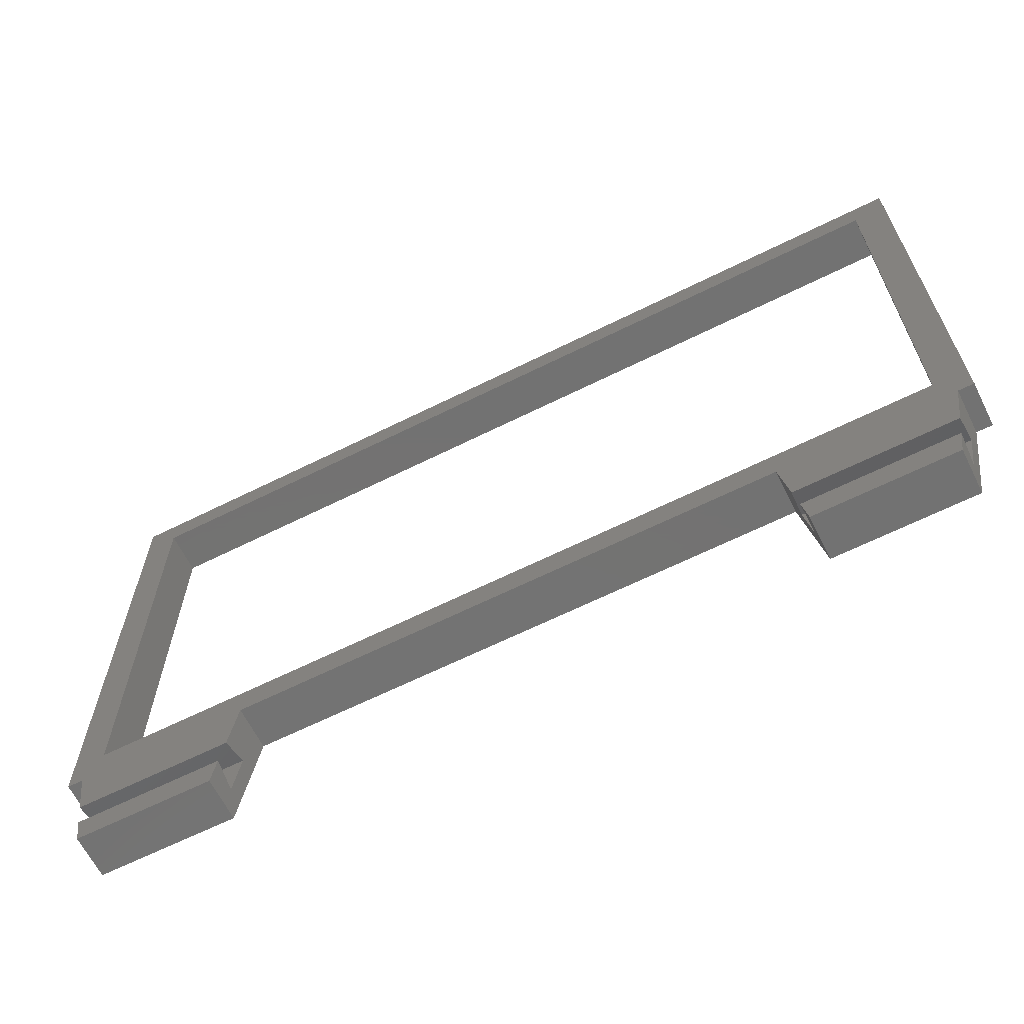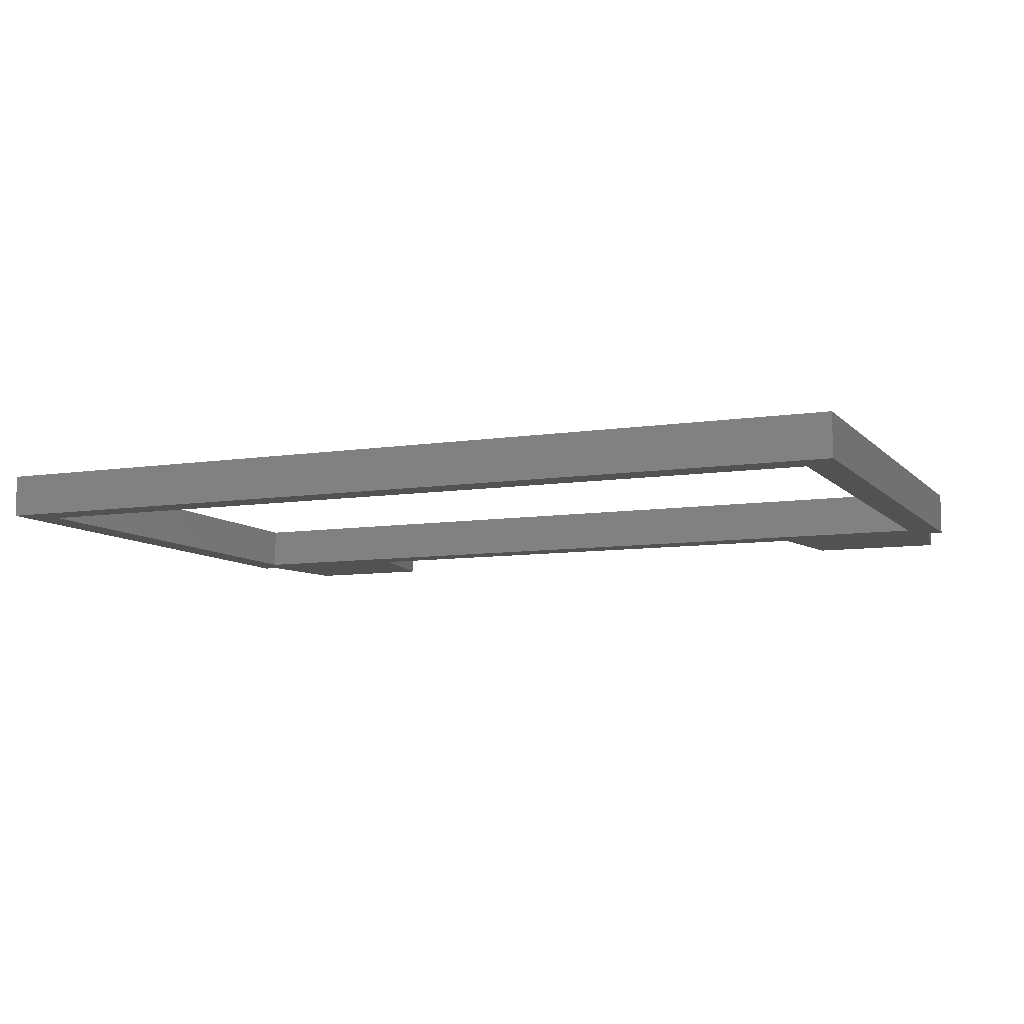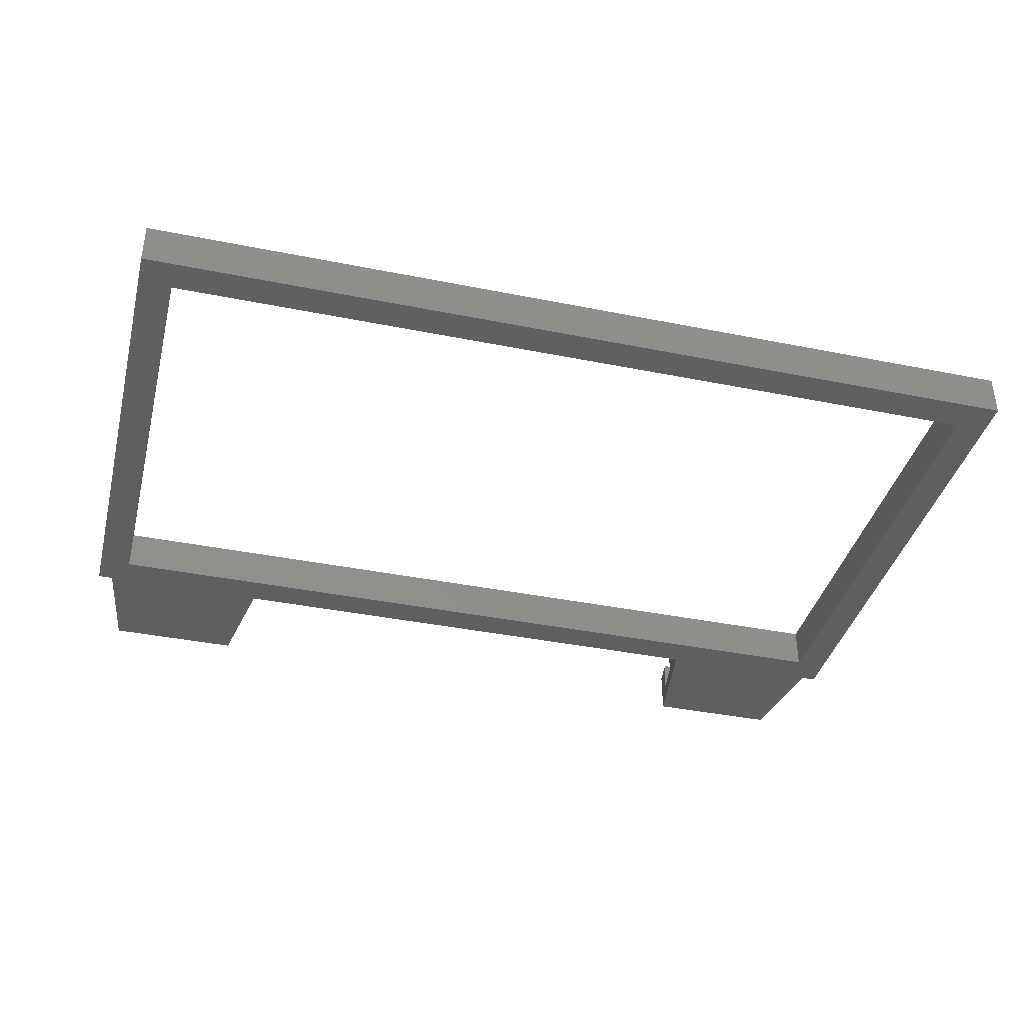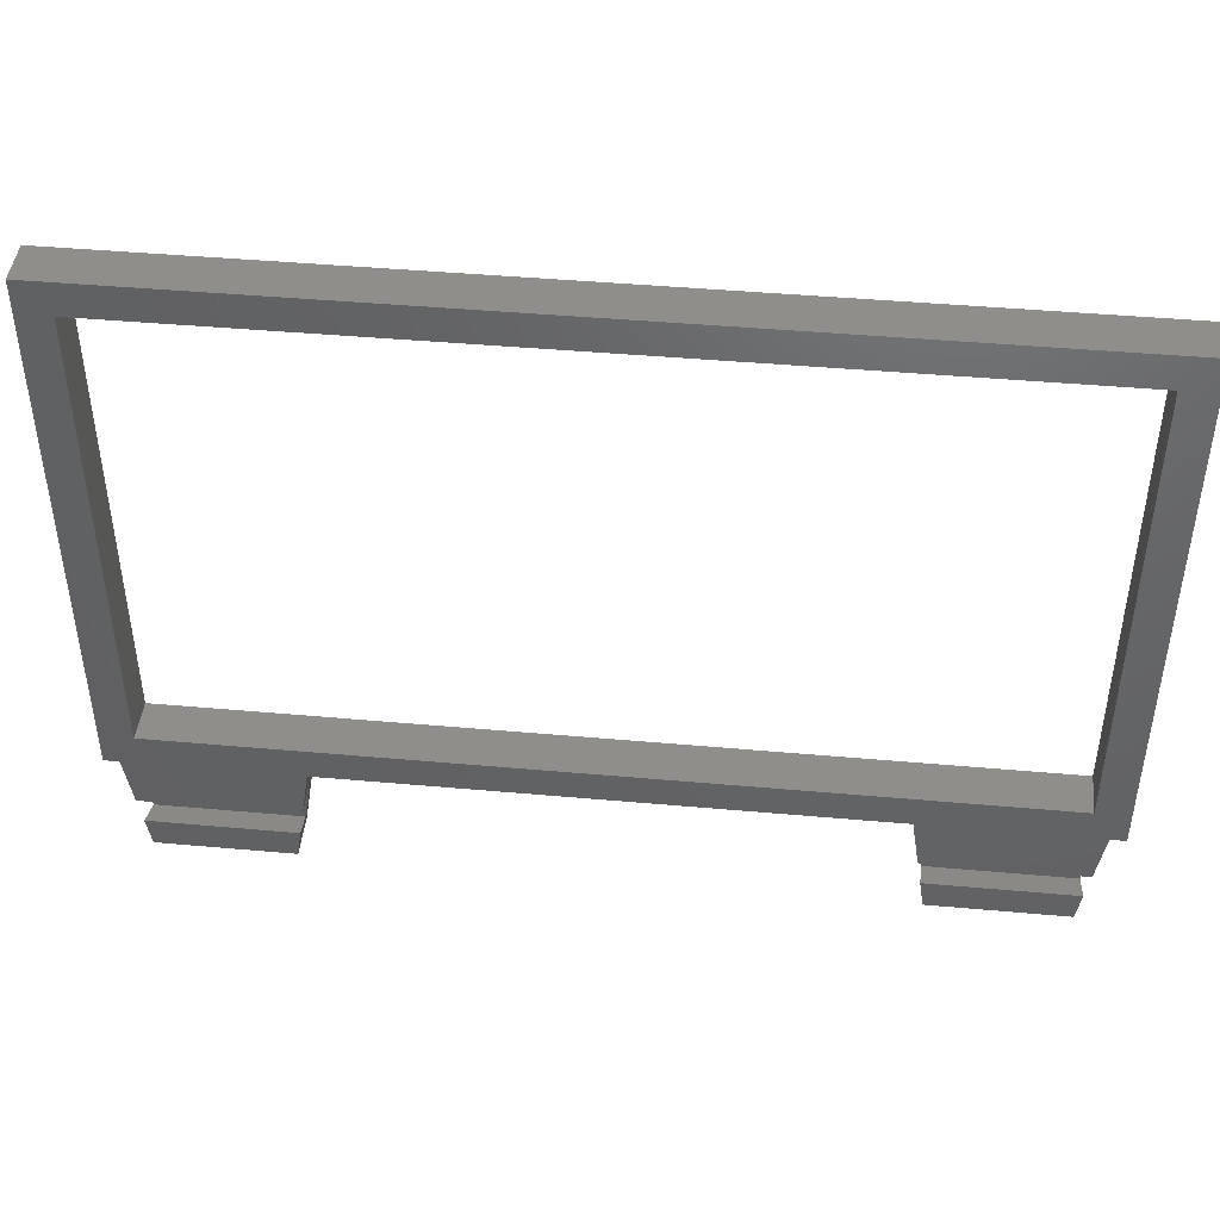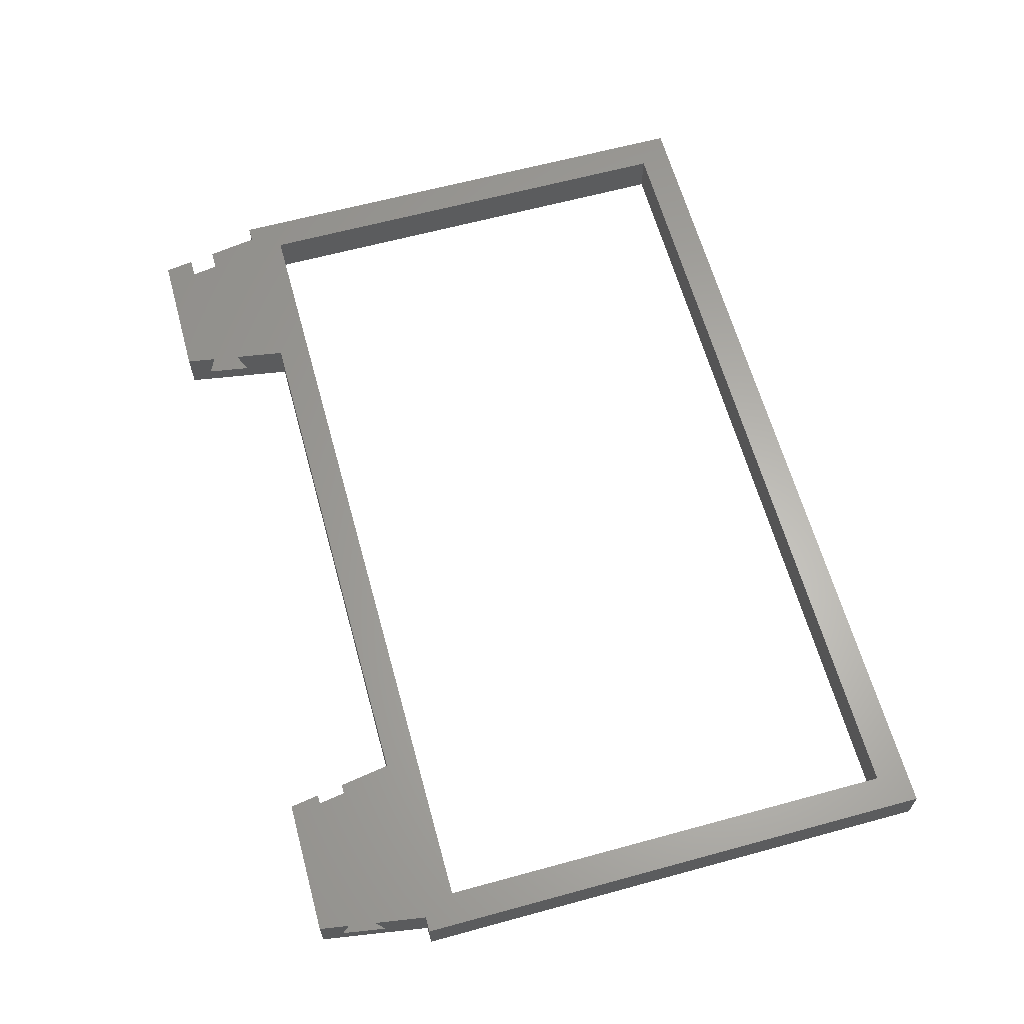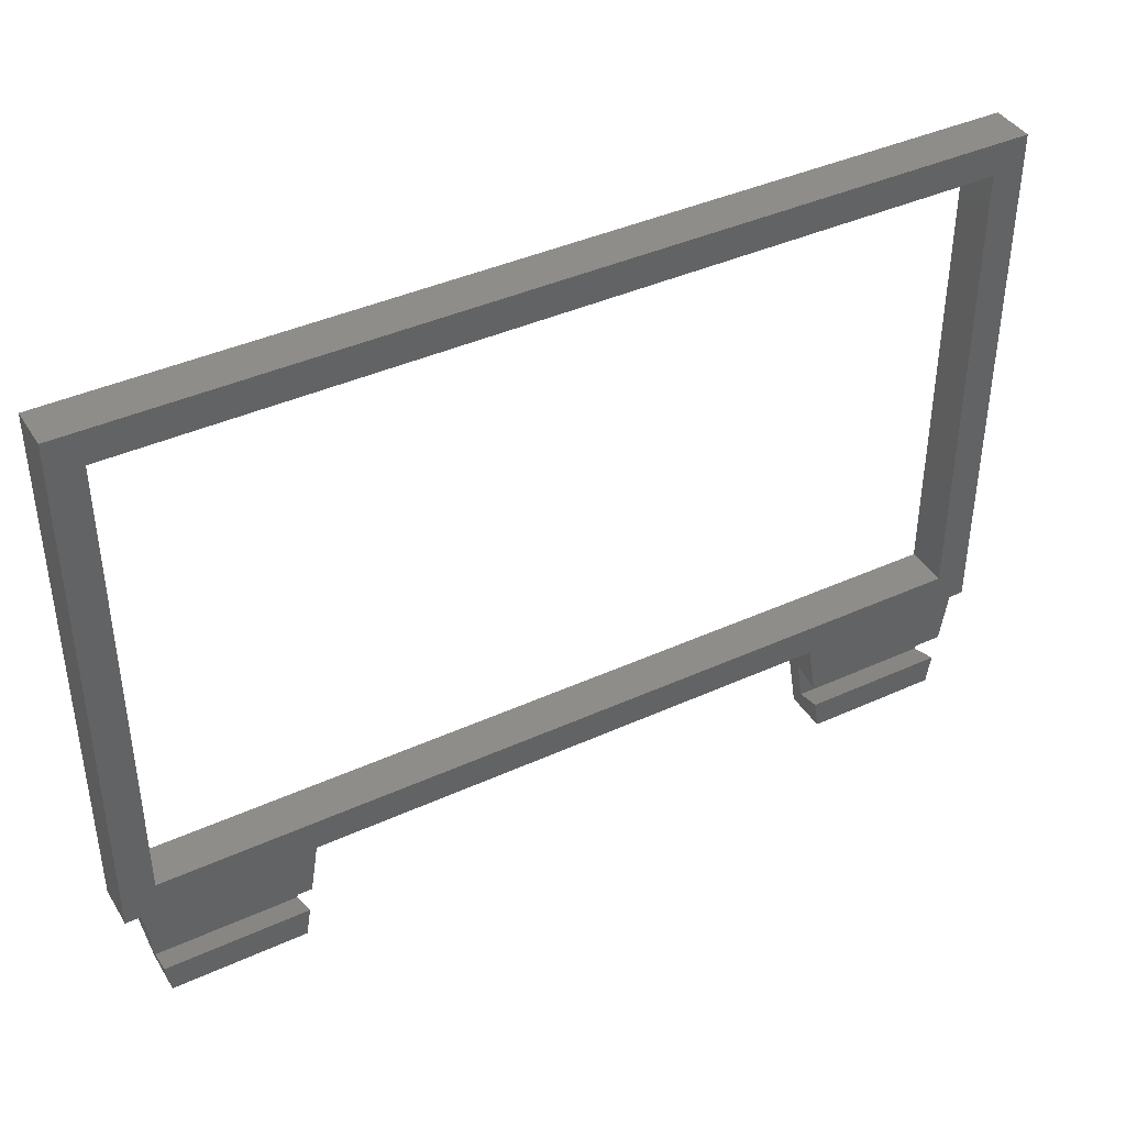
<metadata>
{"format":"stl","ext":"stl","renderer":"f3d","projection":"perspective","resolution":1024,"background":"white","views":[{"elev":-64.7,"azim":26.6,"up":"+Y"},{"elev":-8.5,"azim":-156.8,"up":"+Z"},{"elev":-38.6,"azim":165.8,"up":"+Z"},{"elev":44.3,"azim":6.0,"up":"+Y"},{"elev":63.3,"azim":74.6,"up":"+Z"},{"elev":40.7,"azim":-29.1,"up":"+Y"}]}
</metadata>
<code>
# stl→obj: 52 verts, 104 faces
v -83.8 -49.35 -4
v -83.8 49.35 4
v -83.8 49.35 -4
v -83.8 -49.35 4
v 81 -49.35 -4
v 83.8 -49.35 4
v 81 -49.35 4
v 83.8 -49.35 -4
v -81 -49.35 4
v -81 -49.35 -4
v -49.6 -49.35 -4
v 49.6 -49.35 4
v -49.6 -49.35 4
v 49.6 -49.35 -4
v 83.8 49.35 -4
v 83.8 49.35 4
v 78.68 -63.85 4
v 52.8 -69.35 4
v 77.8 -69.35 4
v 51.92 -63.85 4
v 77.8 -43.35 4
v 77.8 43.35 4
v -77.8 43.35 4
v -77.8 -43.35 4
v -79.48 -58.85 4
v 79.48 -58.85 4
v 51.12 -58.85 4
v 48.8 -43.35 4
v -48.8 -43.35 4
v -51.12 -58.85 4
v -51.92 -63.85 4
v -77.8 -69.35 4
v -52.8 -69.35 4
v -78.68 -63.85 4
v 52.8 -69.35 -4
v 77.8 -43.35 -4
v 48.8 -43.35 -4
v -48.8 -43.35 -4
v -52.8 -69.35 -4
v -77.8 -69.35 -4
v -77.8 -43.35 -4
v 77.8 -69.35 -4
v 77.8 43.35 -4
v -77.8 43.35 -4
v -52.16 -65.35 -1
v -50.88 -57.35 -1
v -79.72 -57.35 -1
v -78.44 -65.35 -1
v 78.44 -65.35 -1
v 79.72 -57.35 -1
v 50.88 -57.35 -1
v 52.16 -65.35 -1
f 1 2 3
f 2 1 4
f 5 6 7
f 6 5 8
f 1 9 4
f 9 1 10
f 11 12 13
f 12 11 14
f 6 15 16
f 15 6 8
f 17 18 19
f 18 17 20
f 21 6 16
f 6 21 7
f 21 16 22
f 16 23 22
f 4 24 23
f 24 9 25
f 2 23 16
f 4 23 2
f 24 4 9
f 7 21 26
f 21 27 26
f 21 12 27
f 28 12 21
f 29 12 28
f 29 13 12
f 24 13 29
f 13 24 30
f 30 24 25
f 31 32 33
f 32 31 34
f 15 2 16
f 2 15 3
f 14 5 35
f 5 14 36
f 14 37 36
f 14 38 37
f 11 38 14
f 10 11 39
f 10 39 40
f 11 10 41
f 11 41 38
f 1 41 10
f 36 8 5
f 35 5 42
f 8 36 15
f 43 15 36
f 44 15 43
f 41 1 44
f 44 3 15
f 3 44 1
f 24 44 23
f 44 24 41
f 37 29 28
f 29 37 38
f 36 28 21
f 28 36 37
f 38 24 29
f 24 38 41
f 36 22 43
f 22 36 21
f 44 22 23
f 22 44 43
f 31 33 45
f 13 46 11
f 46 13 30
f 39 46 45
f 46 39 11
f 39 45 33
f 40 33 32
f 33 40 39
f 10 47 9
f 40 47 10
f 47 40 48
f 9 47 25
f 32 48 40
f 48 32 34
f 47 30 25
f 30 47 46
f 46 48 45
f 48 46 47
f 45 34 31
f 34 45 48
f 17 19 49
f 7 50 5
f 50 7 26
f 42 50 49
f 50 42 5
f 42 49 19
f 35 19 18
f 19 35 42
f 14 51 12
f 35 51 14
f 51 35 52
f 12 51 27
f 18 52 35
f 52 18 20
f 51 26 27
f 26 51 50
f 50 52 49
f 52 50 51
f 49 20 17
f 20 49 52

</code>
